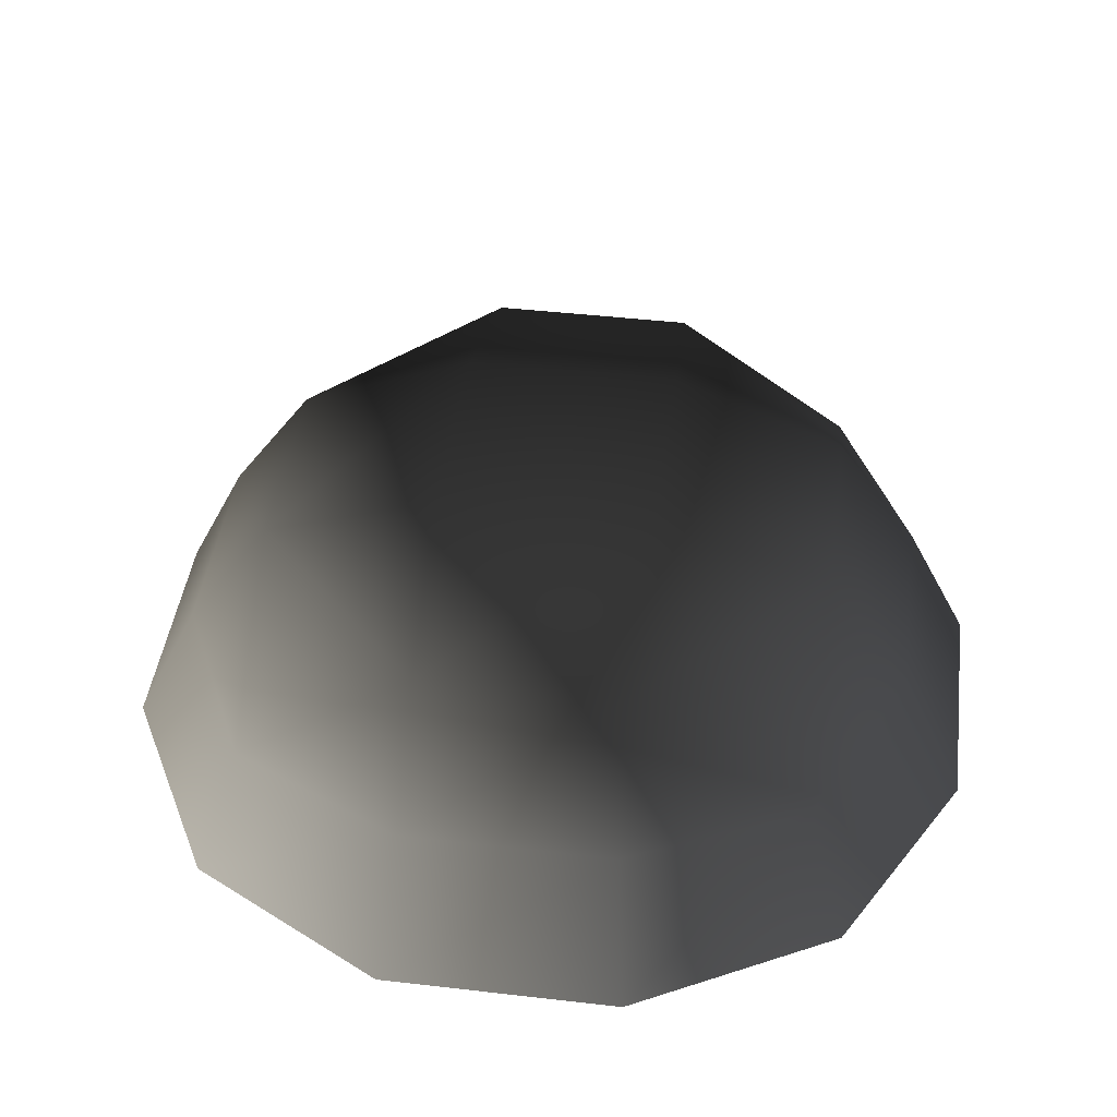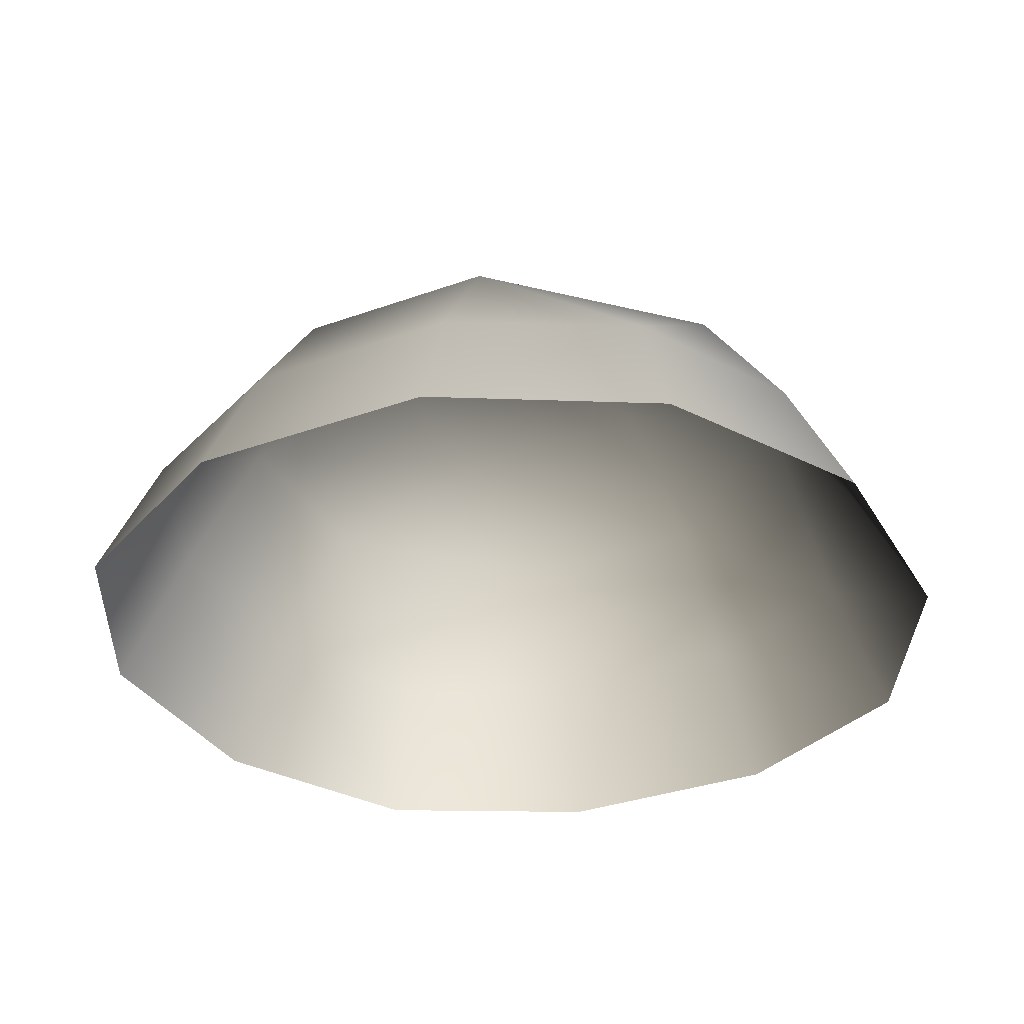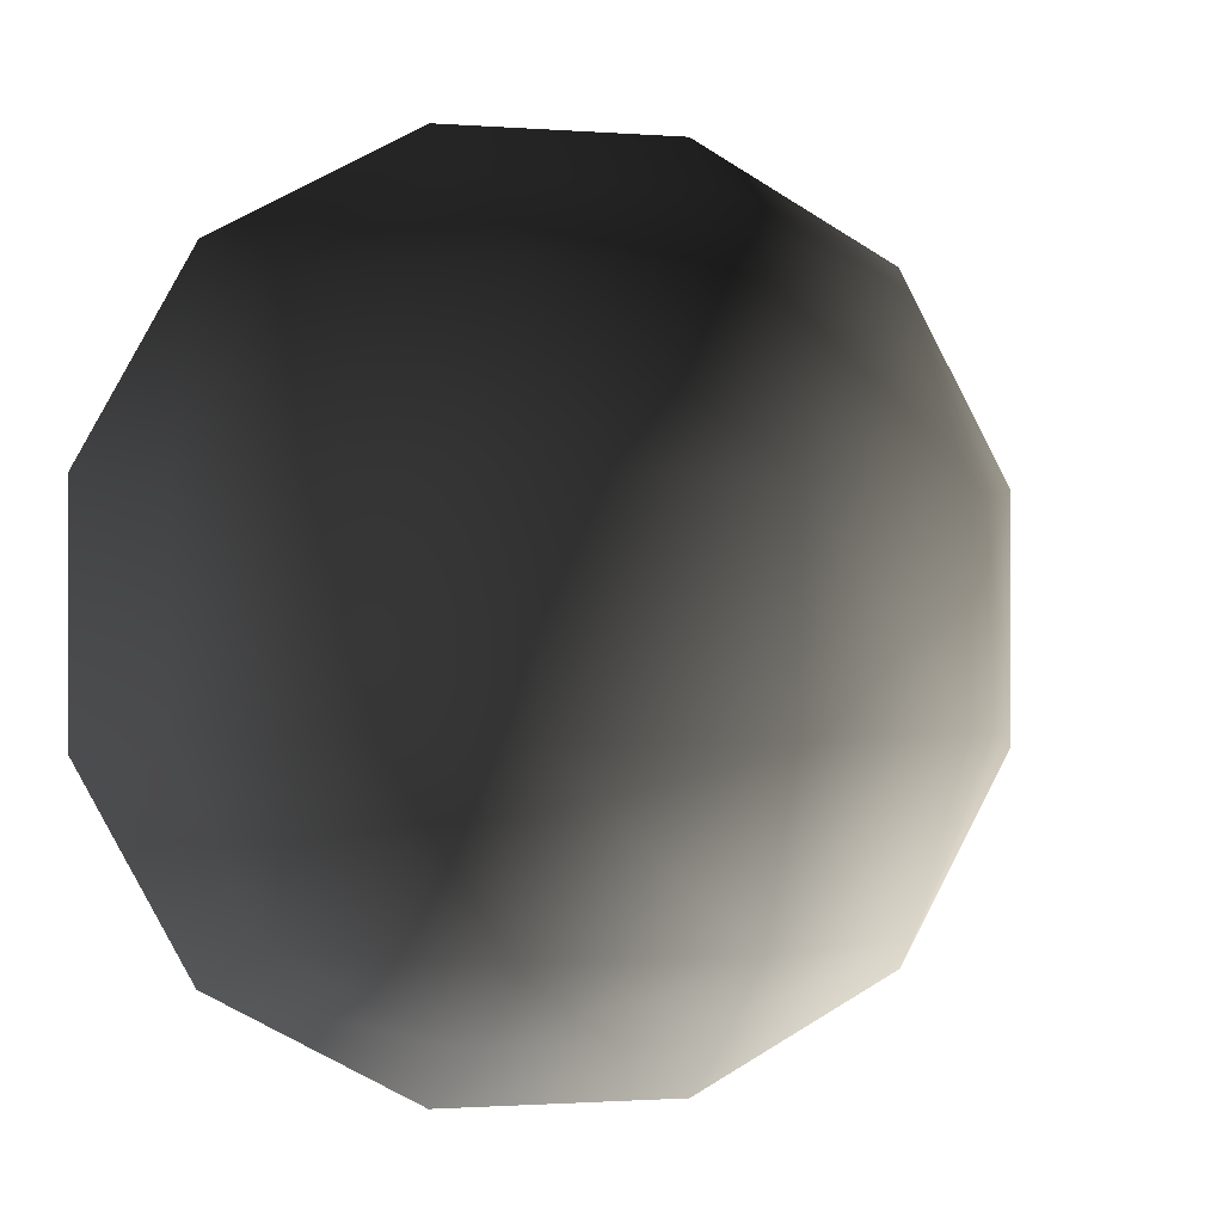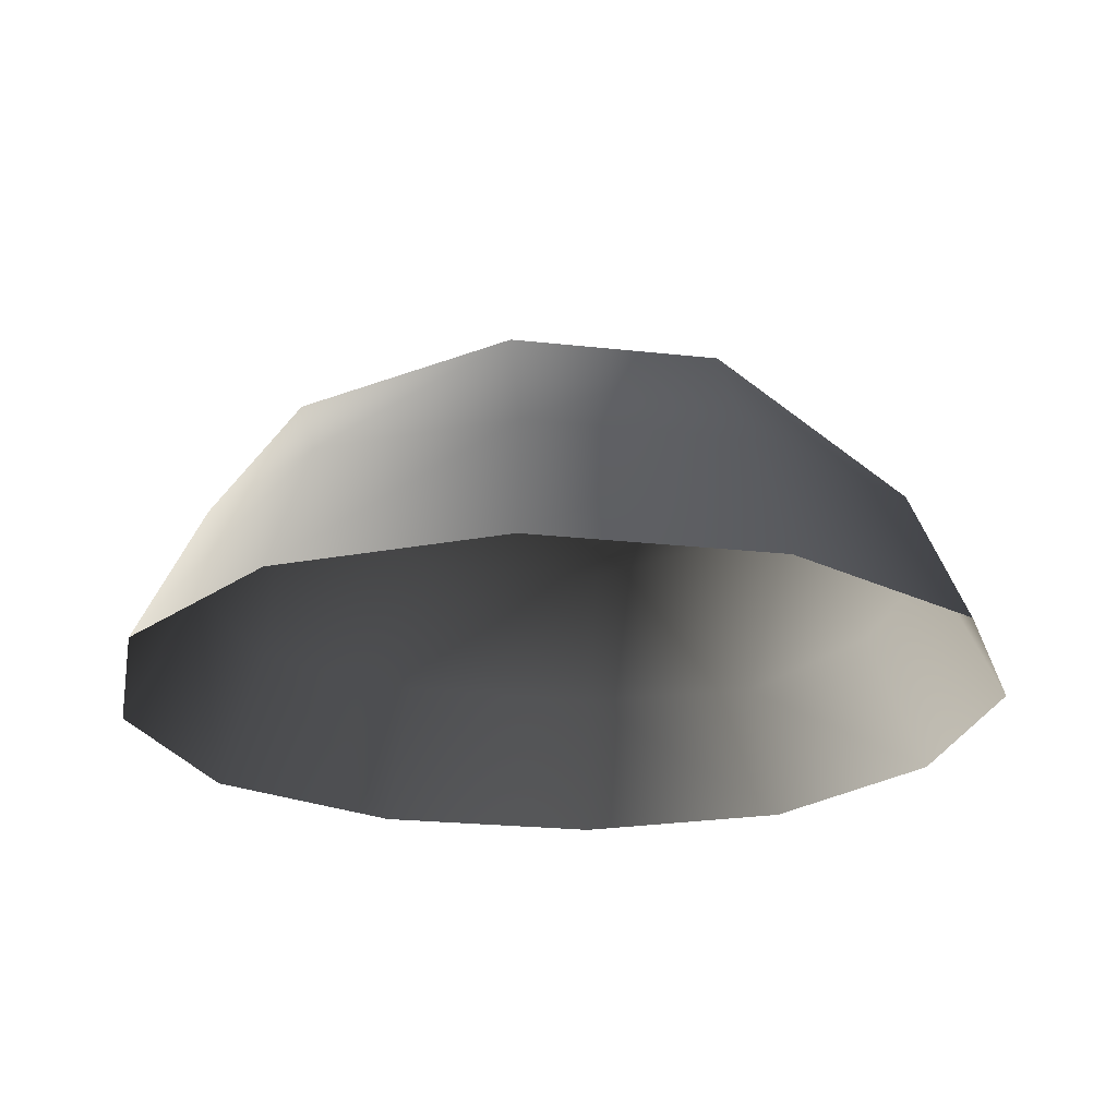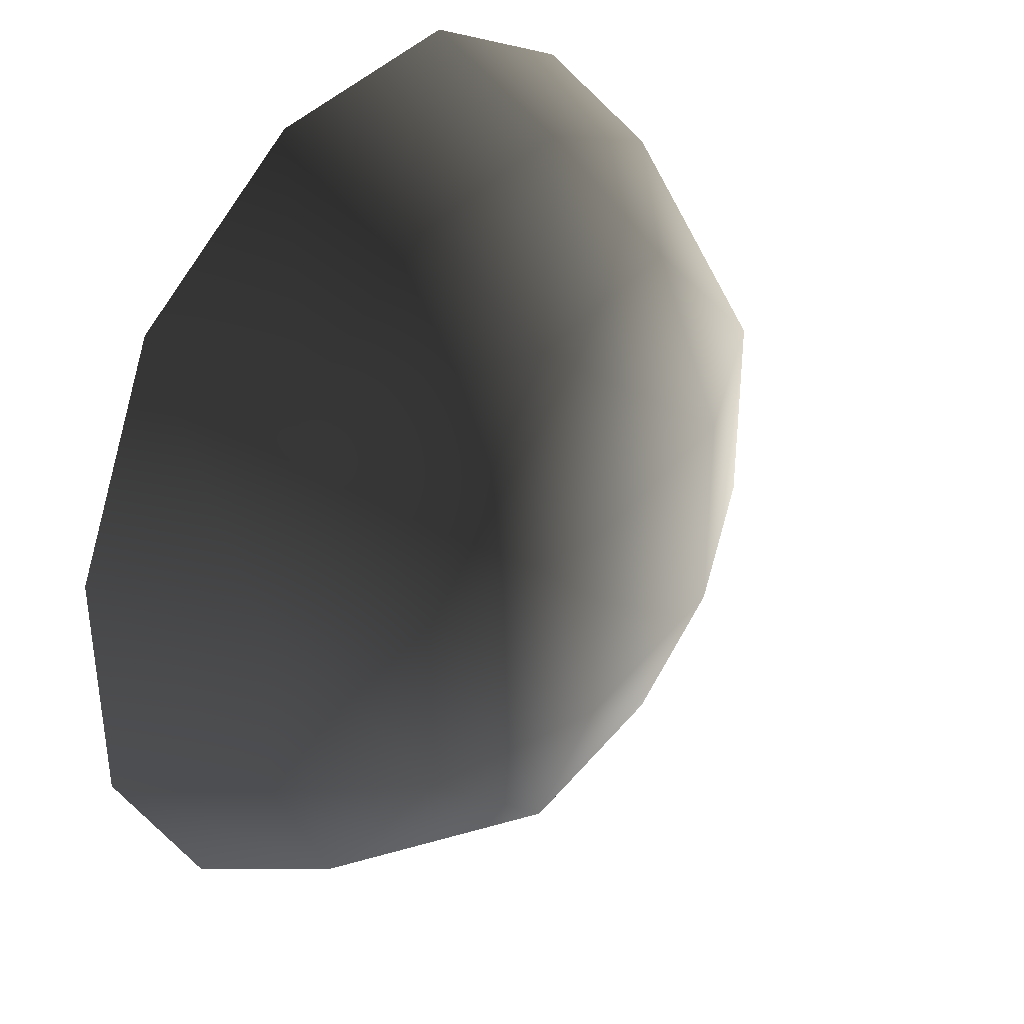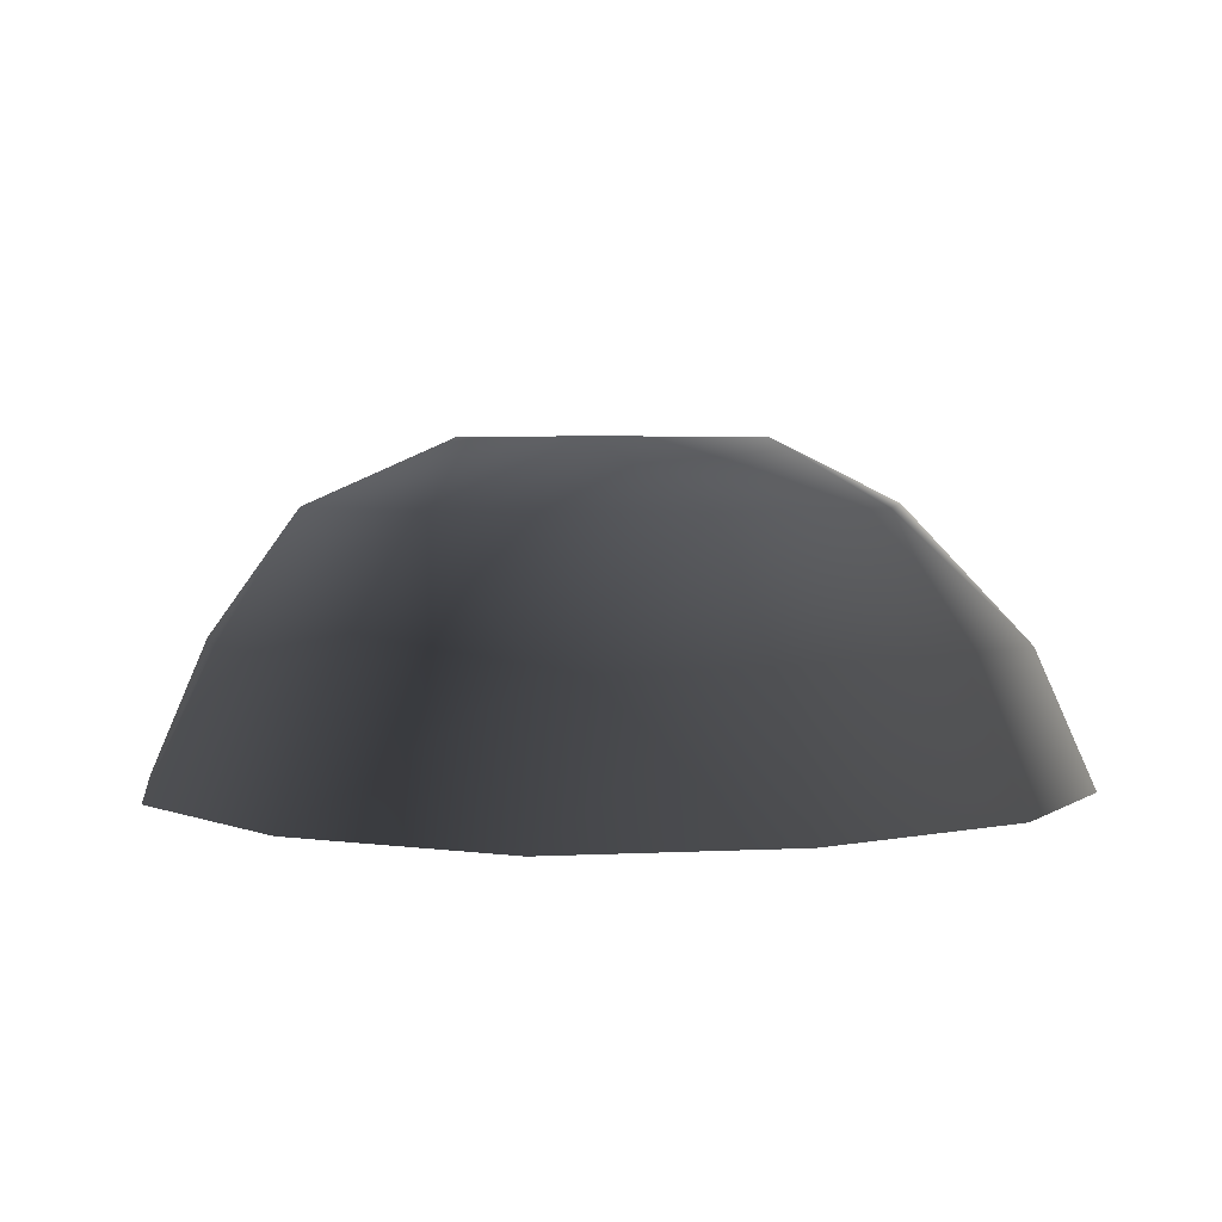
<metadata>
{"format":"obj","ext":"obj","renderer":"f3d","projection":"perspective","resolution":1024,"background":"white","views":[{"elev":44.4,"azim":97.6,"up":"+Z"},{"elev":-33.4,"azim":116.3,"up":"+Z"},{"elev":-1.2,"azim":-16.0,"up":"+Y"},{"elev":-22.6,"azim":169.0,"up":"+Z"},{"elev":36.9,"azim":-56.3,"up":"+Y"},{"elev":3.4,"azim":-126.7,"up":"+Z"}]}
</metadata>
<code>
v -5.014 1.795 2.028
v -5.025 5.025 -0.3002
v -1.795 5.014 2.028
v -1.9 6.545 -0.1941
v 1.9 6.545 -0.1941
v 1.795 5.014 2.028
v 1.902 1.902 3.178
v -1.902 1.902 3.178
v 1.902 -1.902 3.178
v -1.902 -1.902 3.178
v 1.795 -5.014 2.028
v -1.795 -5.014 2.028
v 5.014 -1.795 2.028
v 5.025 -5.025 -0.3002
v 5.014 1.795 2.028
v 5.025 5.025 -0.3002
v -5.014 -1.795 2.028
v -6.545 1.9 -0.1941
v -6.545 -1.9 -0.1941
v -7.74 2.142 -2.693
v -7.74 -2.142 -2.693
v -5.025 -5.025 -0.3002
v -5.771 -5.771 -2.722
v 6.545 -1.9 -0.1941
v 6.545 1.9 -0.1941
v 7.74 -2.142 -2.693
v 7.74 2.142 -2.693
v 5.771 5.771 -2.722
v -1.9 -6.545 -0.1941
v 1.9 -6.545 -0.1941
v -2.142 -7.74 -2.693
v 2.142 -7.74 -2.693
v 5.771 -5.771 -2.722
v 2.142 7.74 -2.693
v -2.142 7.74 -2.693
v -5.771 5.771 -2.722
g Rock_single_t1(Clone)_32700_499
f 1 3 2
f 4 2 3
f 3 5 4
f 3 6 5
f 7 6 3
f 7 3 8
f 8 3 1
f 9 7 8
f 9 8 10
f 10 8 1
f 11 9 10
f 11 10 12
f 13 7 9
f 9 11 13
f 13 11 14
f 13 15 7
f 7 15 6
f 6 15 16
f 5 6 16
f 10 17 12
f 10 1 17
f 17 1 18
f 17 18 19
f 19 18 20
f 19 20 21
f 22 12 17
f 22 19 21
f 19 22 17
f 22 21 23
f 15 13 24
f 24 13 14
f 15 24 25
f 25 16 15
f 25 24 26
f 25 26 27
f 16 25 27
f 16 27 28
f 29 22 23
f 29 12 22
f 11 12 29
f 11 29 30
f 30 29 31
f 29 23 31
f 30 31 32
f 30 14 11
f 14 30 32
f 14 32 33
f 24 33 26
f 24 14 33
f 5 28 34
f 4 5 34
f 4 34 35
f 2 4 35
f 2 35 36
f 5 16 28
f 18 2 36
f 18 36 20
f 18 1 2

</code>
